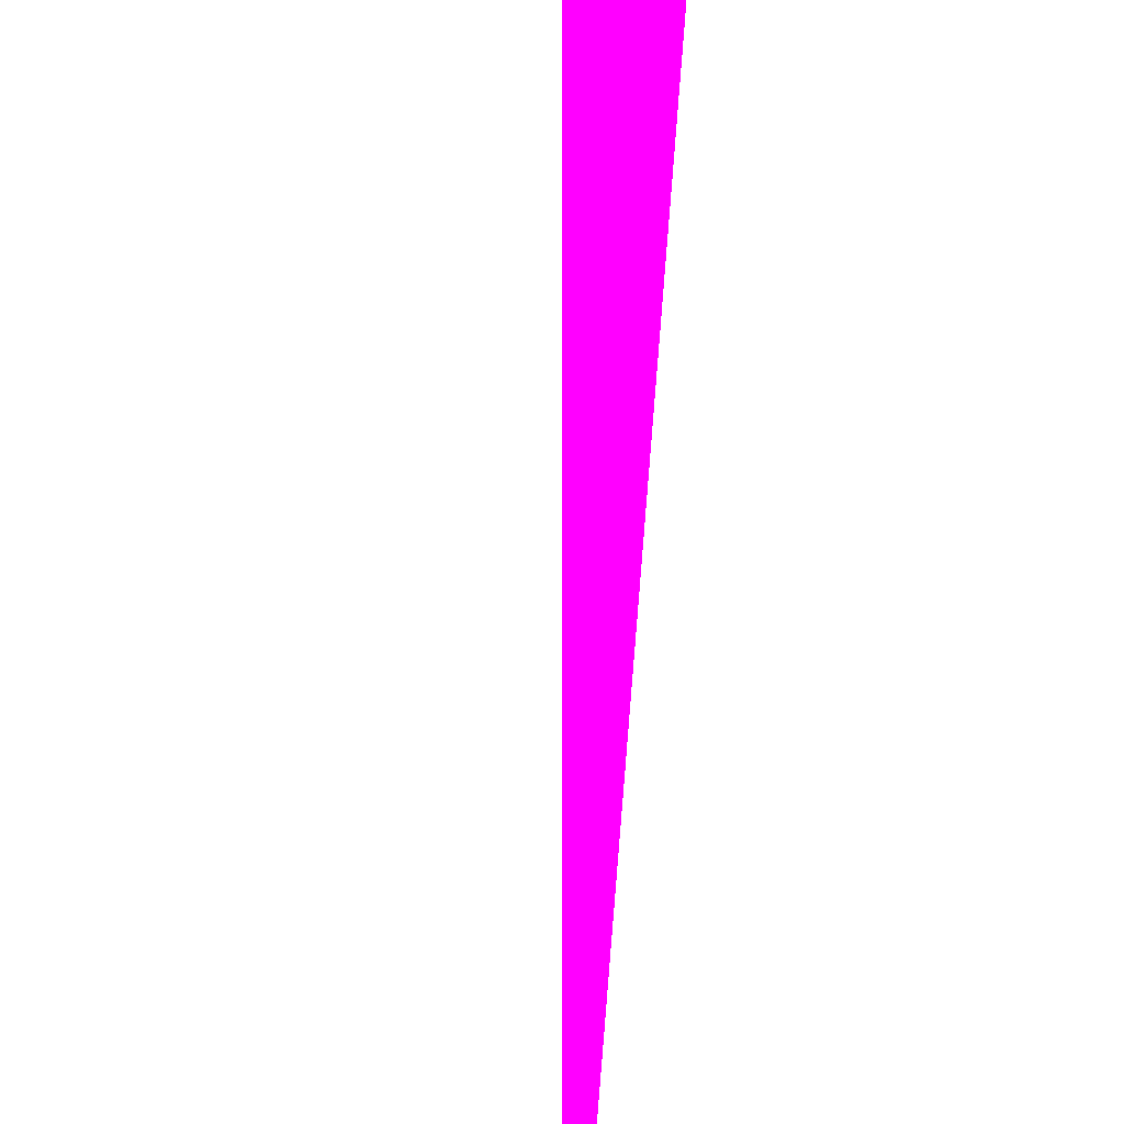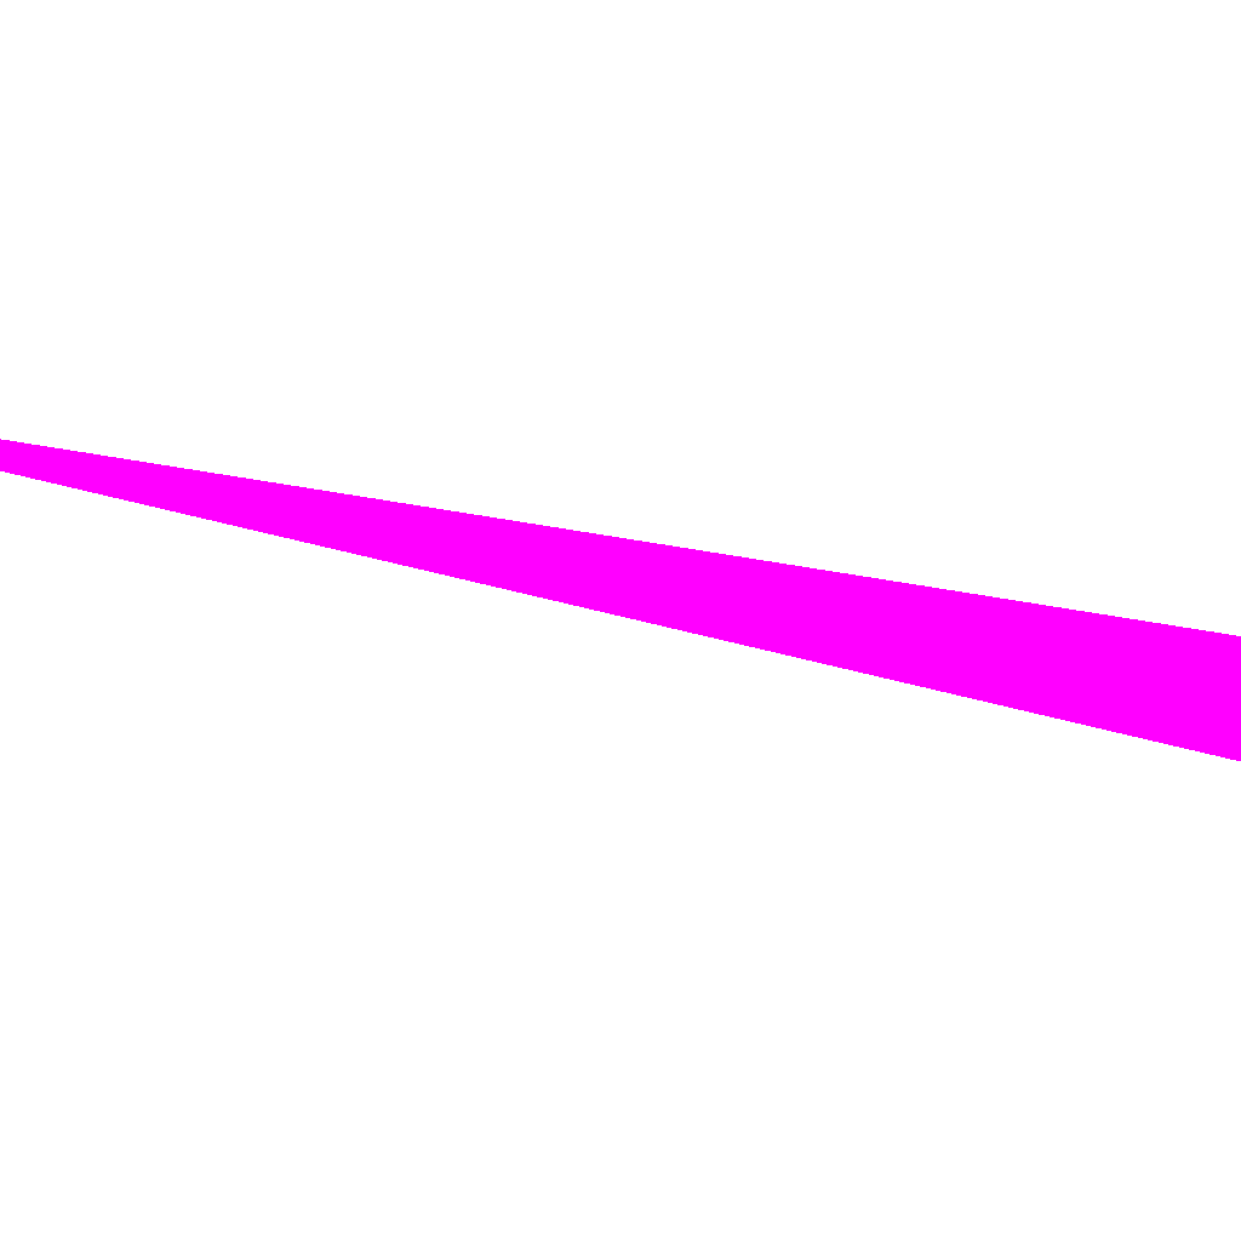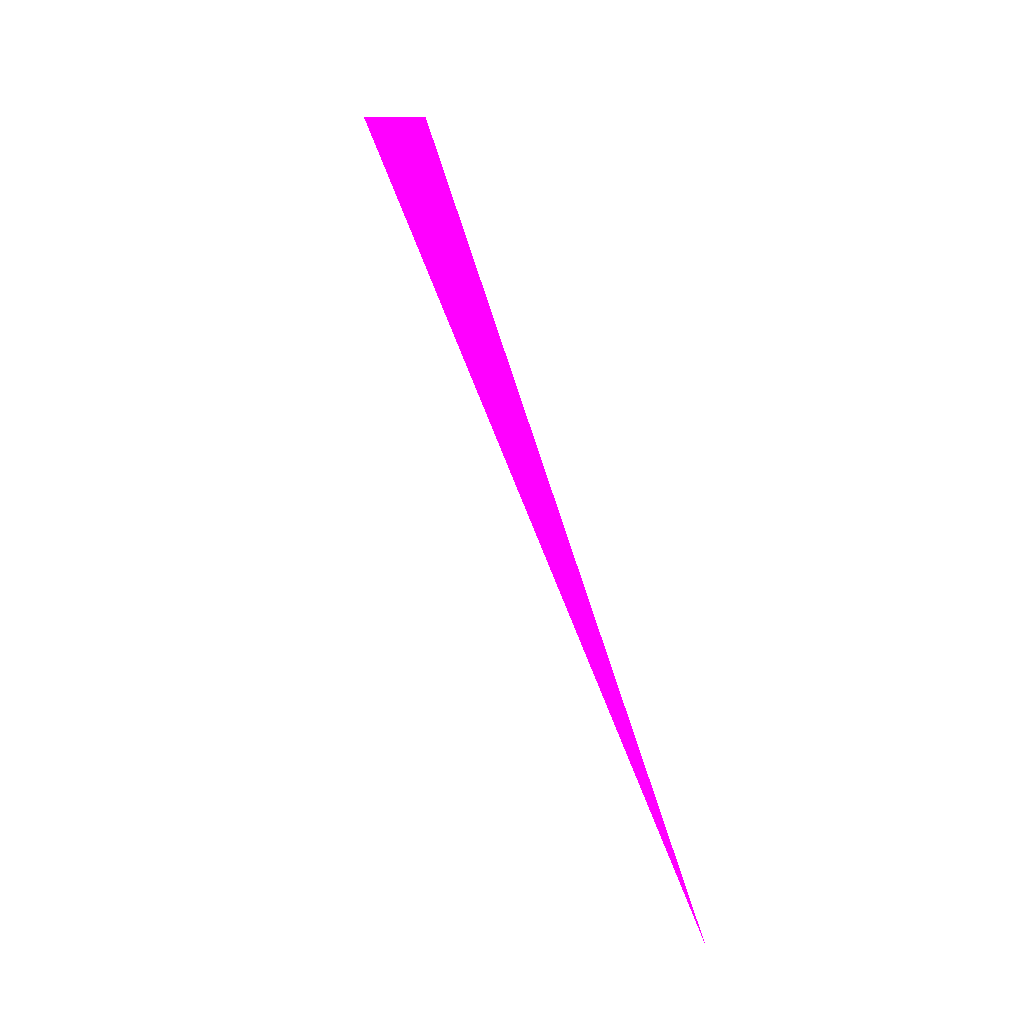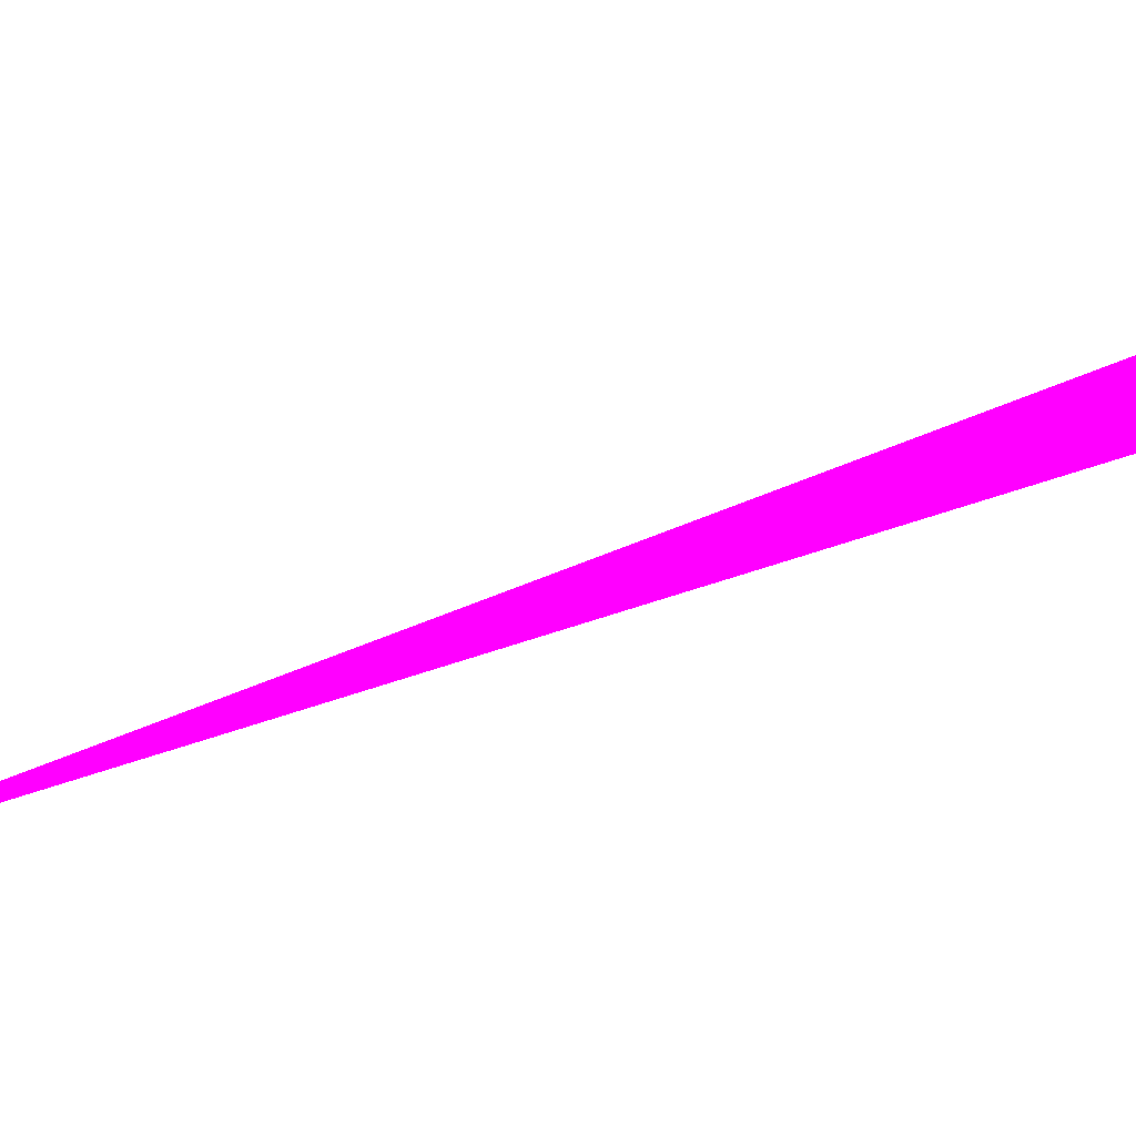
<metadata>
{"format":"obj","ext":"obj","renderer":"f3d","projection":"perspective","resolution":1024,"background":"white","views":[{"elev":-71.8,"azim":159.6,"up":"+Z"},{"elev":66.1,"azim":82.0,"up":"+Z"},{"elev":-31.5,"azim":166.5,"up":"+Y"},{"elev":-42.1,"azim":98.4,"up":"+Z"}]}
</metadata>
<code>
o geometry_0
v 6.125e+05 5.855e+06 648 1 0 1
v 6.125e+05 5.855e+06 648 1 0 1
v 6.125e+05 5.855e+06 648 1 0 1
f 1 2 3
f 1 3 2

</code>
